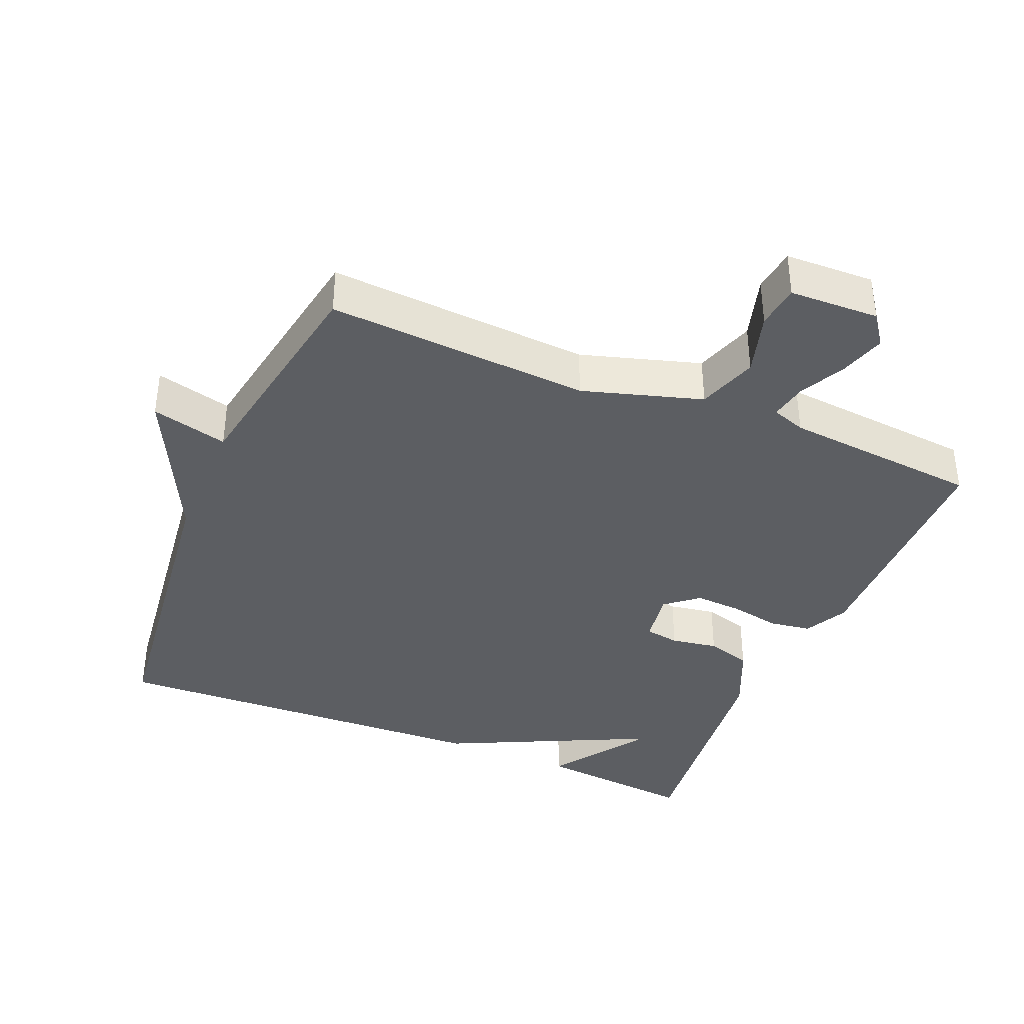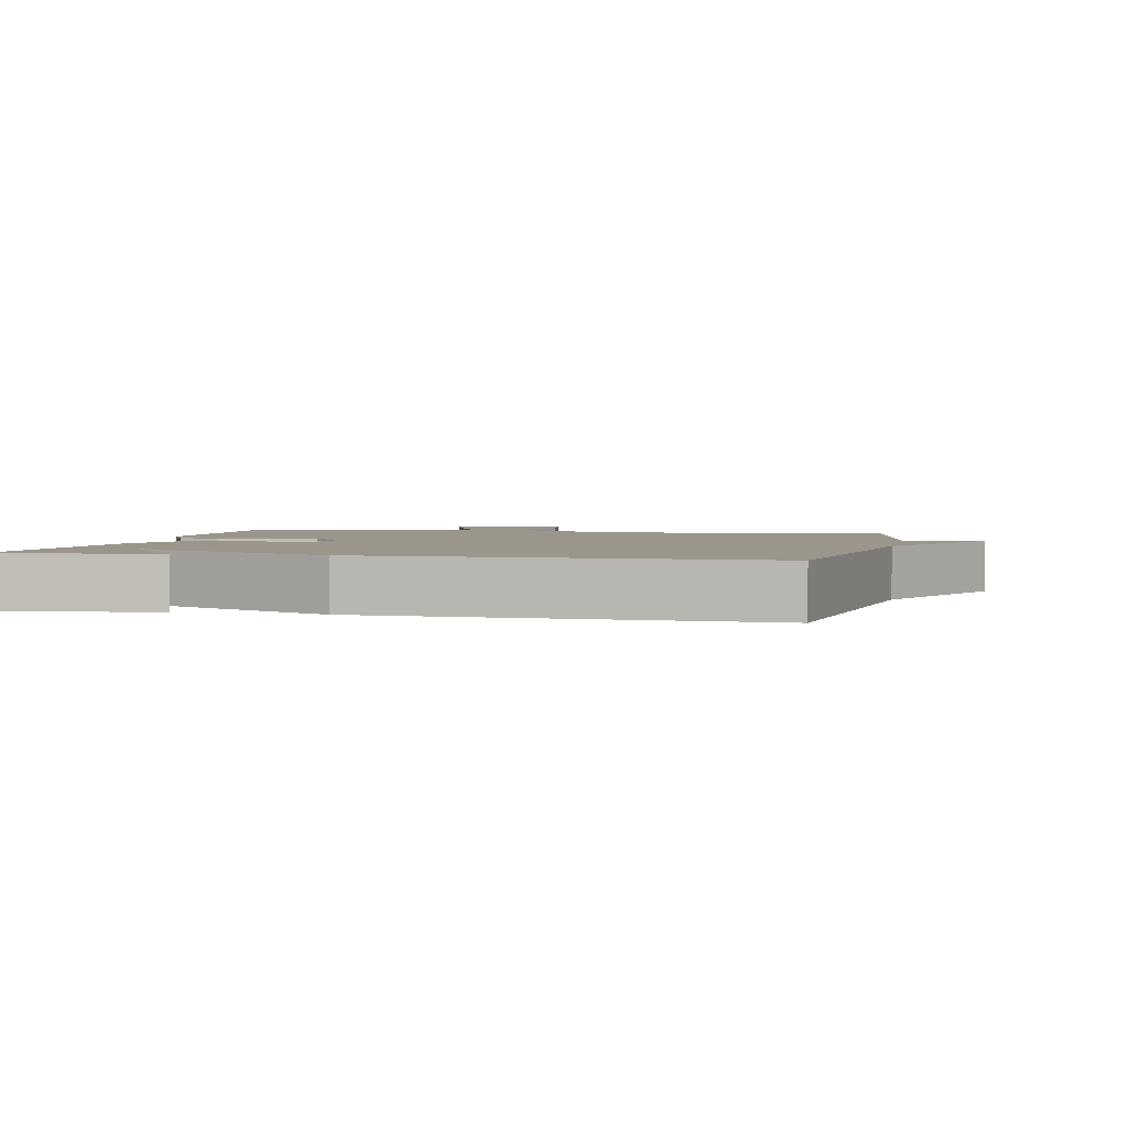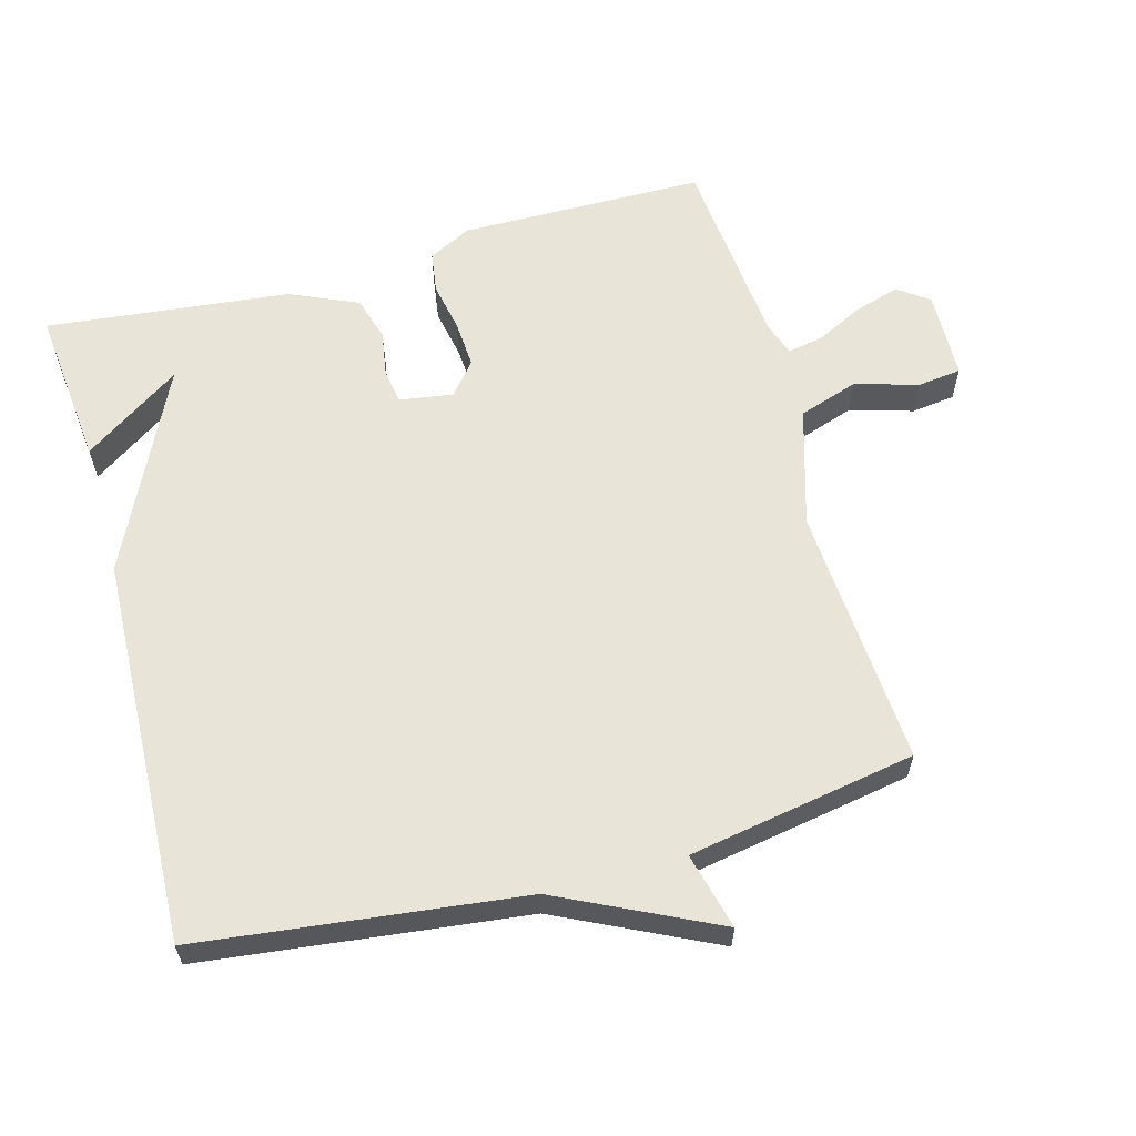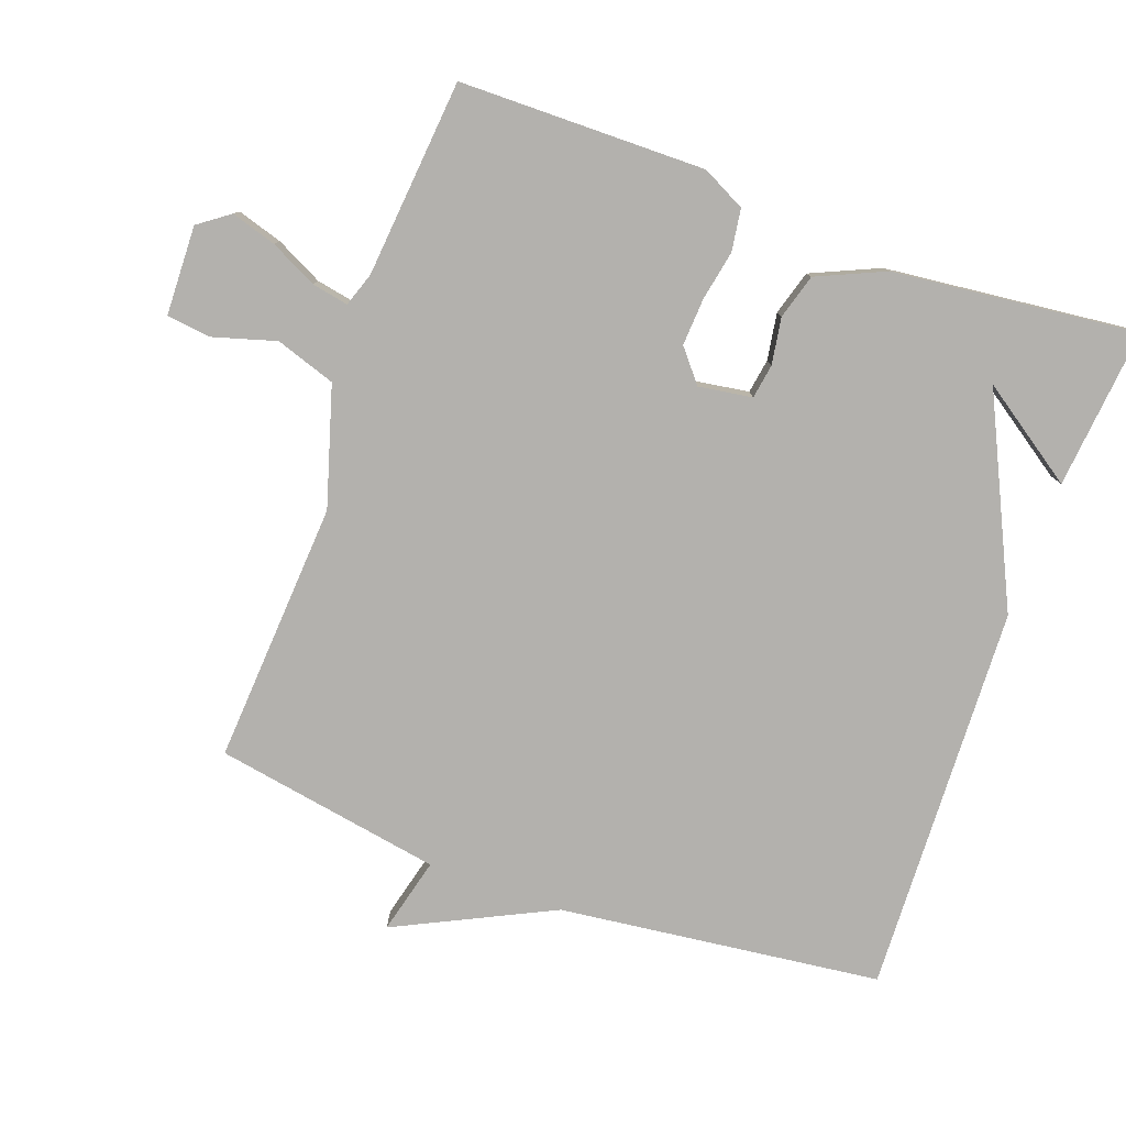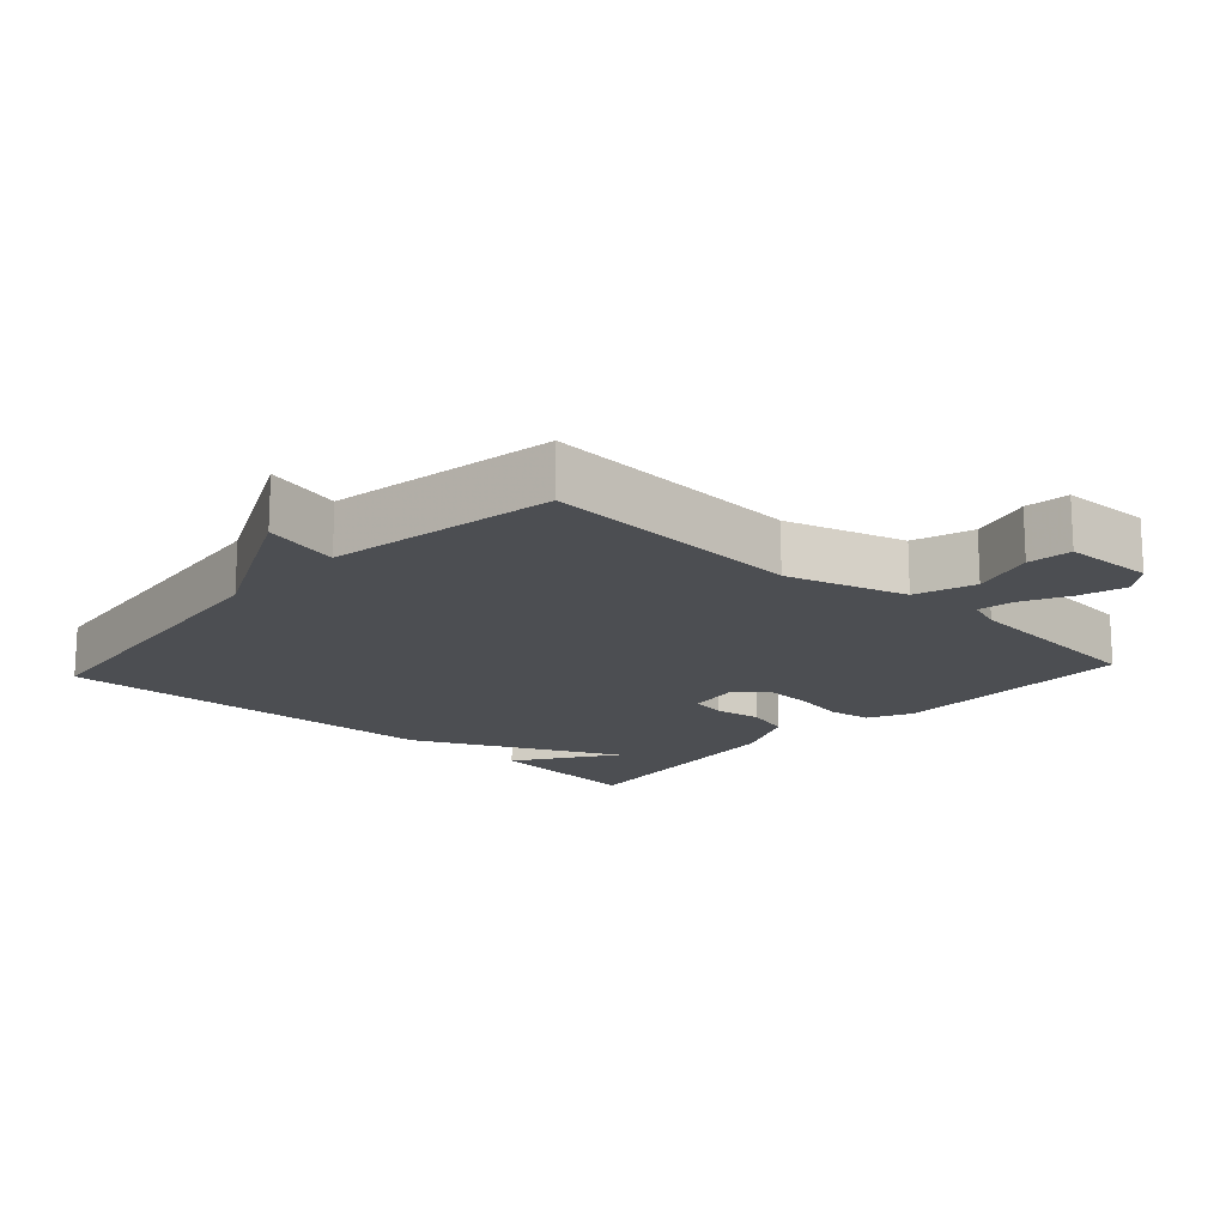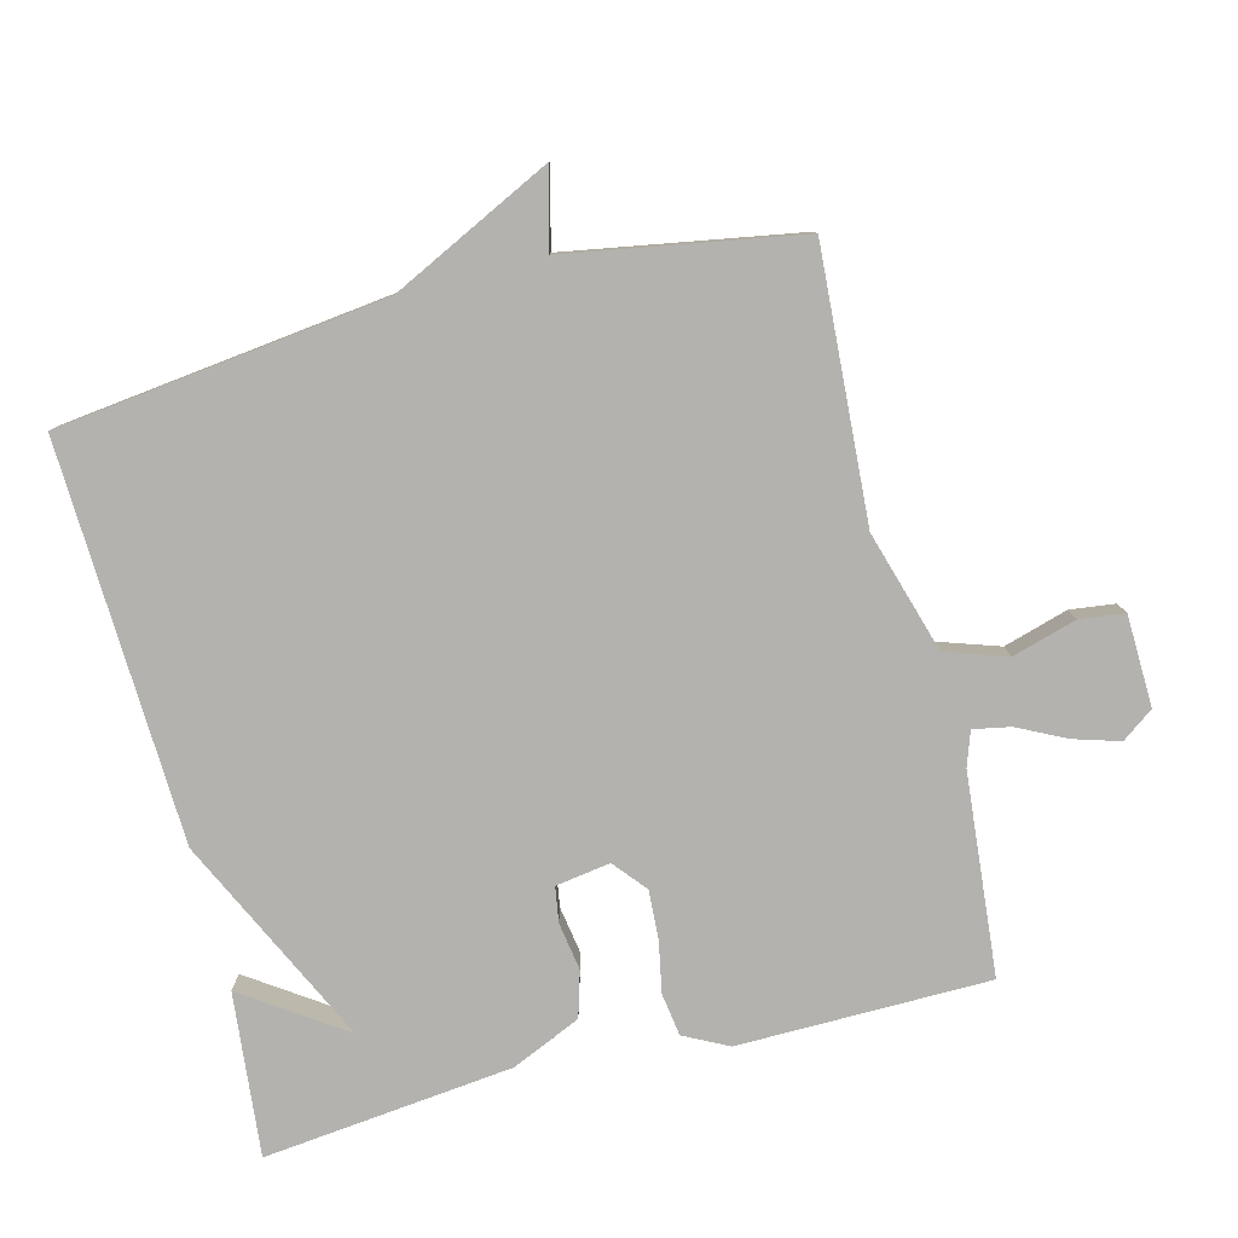
<metadata>
{"format":"obj","ext":"obj","renderer":"f3d","projection":"perspective","resolution":1024,"background":"white","views":[{"elev":-38.1,"azim":157.3,"up":"+Y"},{"elev":2.5,"azim":12.3,"up":"+Y"},{"elev":60.7,"azim":74.5,"up":"+Y"},{"elev":-79.3,"azim":-109.9,"up":"+Y"},{"elev":-16.6,"azim":137.5,"up":"+Y"},{"elev":-79.7,"azim":104.3,"up":"+Y"}]}
</metadata>
<code>
v 0.5 0.07 0.5
v 0.557 0.07 0.031
v 0.668 0.07 -0.197
v 0.557 0.07 -0.169
v 0.5 0.07 -0.5
v 0.118 0.07 -0.476
v -0.055 0.07 -0.528
v -0.084 0.07 -0.615
v -0.057 0.07 -0.707
v -0.065 0.07 -0.771
v -0.195 0.07 -0.775
v -0.228 0.07 -0.73
v -0.208 0.07 -0.664
v -0.174 0.07 -0.596
v -0.164 0.07 -0.543
v -0.213 0.07 -0.526
v -0.5 0.07 -0.5
v -0.504 0.07 -0.142
v -0.472 0.07 -0.079
v -0.411 0.07 -0.07
v -0.338 0.07 -0.084
v -0.269 0.07 -0.088
v -0.222 0.07 -0.049
v -0.234 0.07 0.029
v -0.284 0.07 0.037
v -0.352 0.07 0.026
v -0.417 0.07 0.045
v -0.461 0.07 0.144
v -0.5 0.07 0.5
v -0.267 0.07 0.477
v -0.364 0.07 0.335
v -0.067 0.07 0.477
v 0.5 0 0.5
v 0.557 0 0.031
v 0.668 0 -0.197
v 0.557 0 -0.169
v 0.5 0 -0.5
v 0.118 0 -0.476
v -0.055 0 -0.528
v -0.084 0 -0.615
v -0.057 0 -0.707
v -0.065 0 -0.771
v -0.195 0 -0.775
v -0.228 0 -0.73
v -0.208 0 -0.664
v -0.174 0 -0.596
v -0.164 0 -0.543
v -0.213 0 -0.526
v -0.5 0 -0.5
v -0.504 0 -0.142
v -0.472 0 -0.079
v -0.411 0 -0.07
v -0.338 0 -0.084
v -0.269 0 -0.088
v -0.222 0 -0.049
v -0.234 0 0.029
v -0.284 0 0.037
v -0.352 0 0.026
v -0.417 0 0.045
v -0.461 0 0.144
v -0.5 0 0.5
v -0.267 0 0.477
v -0.364 0 0.335
v -0.067 0 0.477
f 31 32 1 2
f 29 30 31
f 28 29 31
f 27 28 31
f 26 27 31
f 25 26 31
f 24 25 31 2
f 23 24 2
f 22 23 2
f 19 20 21
f 18 19 21
f 17 18 21
f 16 17 21
f 15 16 21 22
f 12 13 14
f 11 12 14
f 10 11 14
f 9 10 14
f 8 9 14
f 7 8 14 15
f 15 22 2
f 7 15 2
f 6 7 2
f 2 3 4
f 2 4 5 6
f 34 33 64 63
f 63 62 61
f 63 61 60
f 63 60 59
f 63 59 58
f 63 58 57
f 34 63 57 56
f 34 56 55
f 34 55 54
f 53 52 51
f 53 51 50
f 53 50 49
f 53 49 48
f 54 53 48 47
f 46 45 44
f 46 44 43
f 46 43 42
f 46 42 41
f 46 41 40
f 47 46 40 39
f 34 54 47
f 34 47 39
f 34 39 38
f 36 35 34
f 38 37 36 34
f 1 33 34 2
f 2 34 35 3
f 3 35 36 4
f 4 36 37 5
f 5 37 38 6
f 6 38 39 7
f 7 39 40 8
f 8 40 41 9
f 9 41 42 10
f 10 42 43 11
f 11 43 44 12
f 12 44 45 13
f 13 45 46 14
f 14 46 47 15
f 15 47 48 16
f 16 48 49 17
f 17 49 50 18
f 18 50 51 19
f 19 51 52 20
f 20 52 53 21
f 21 53 54 22
f 22 54 55 23
f 23 55 56 24
f 24 56 57 25
f 25 57 58 26
f 26 58 59 27
f 27 59 60 28
f 28 60 61 29
f 29 61 62 30
f 30 62 63 31
f 31 63 64 32
f 32 64 33 1

</code>
